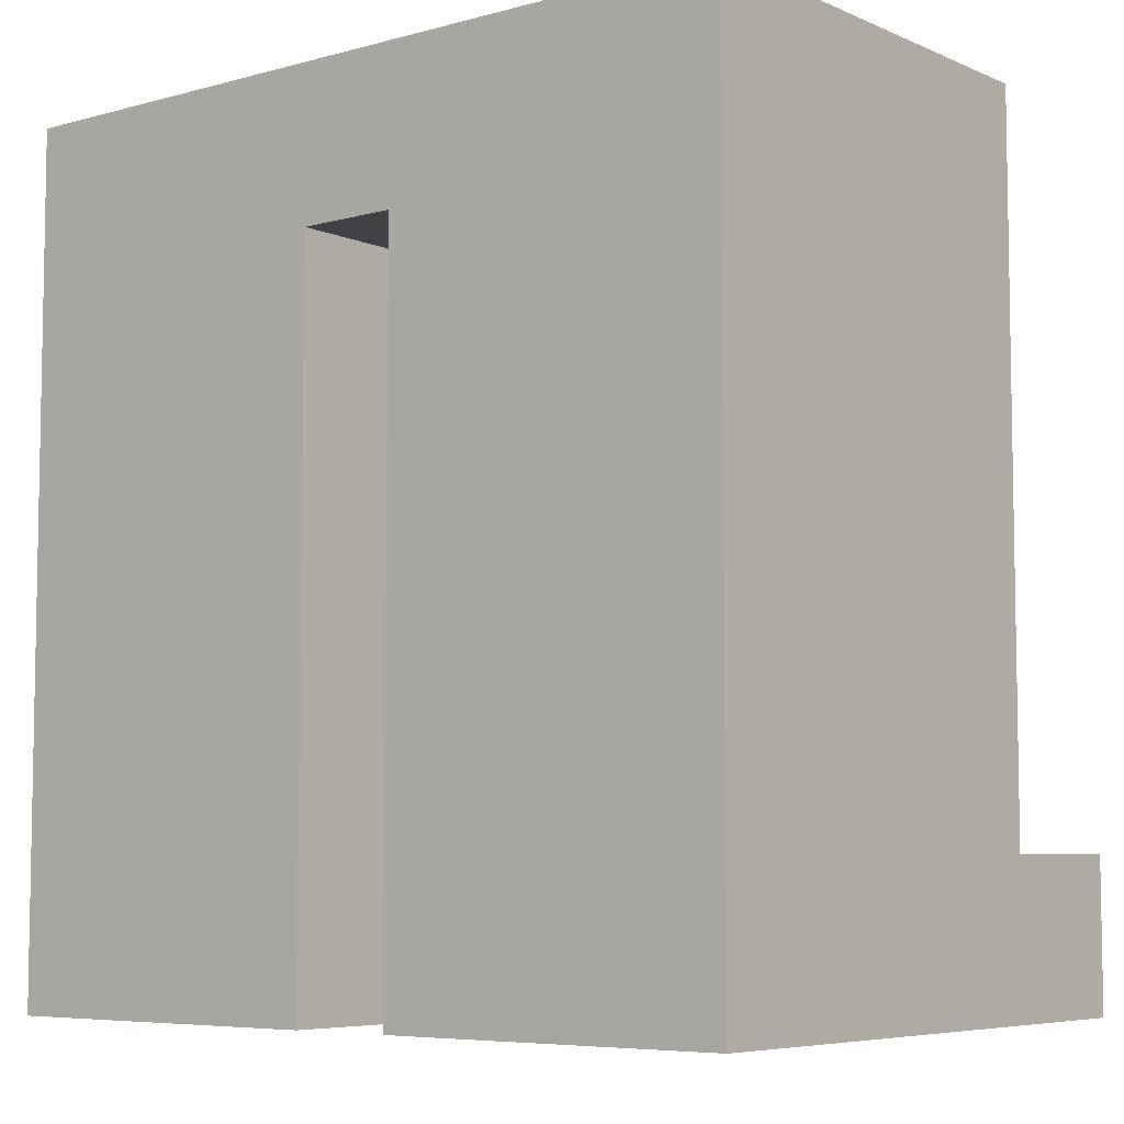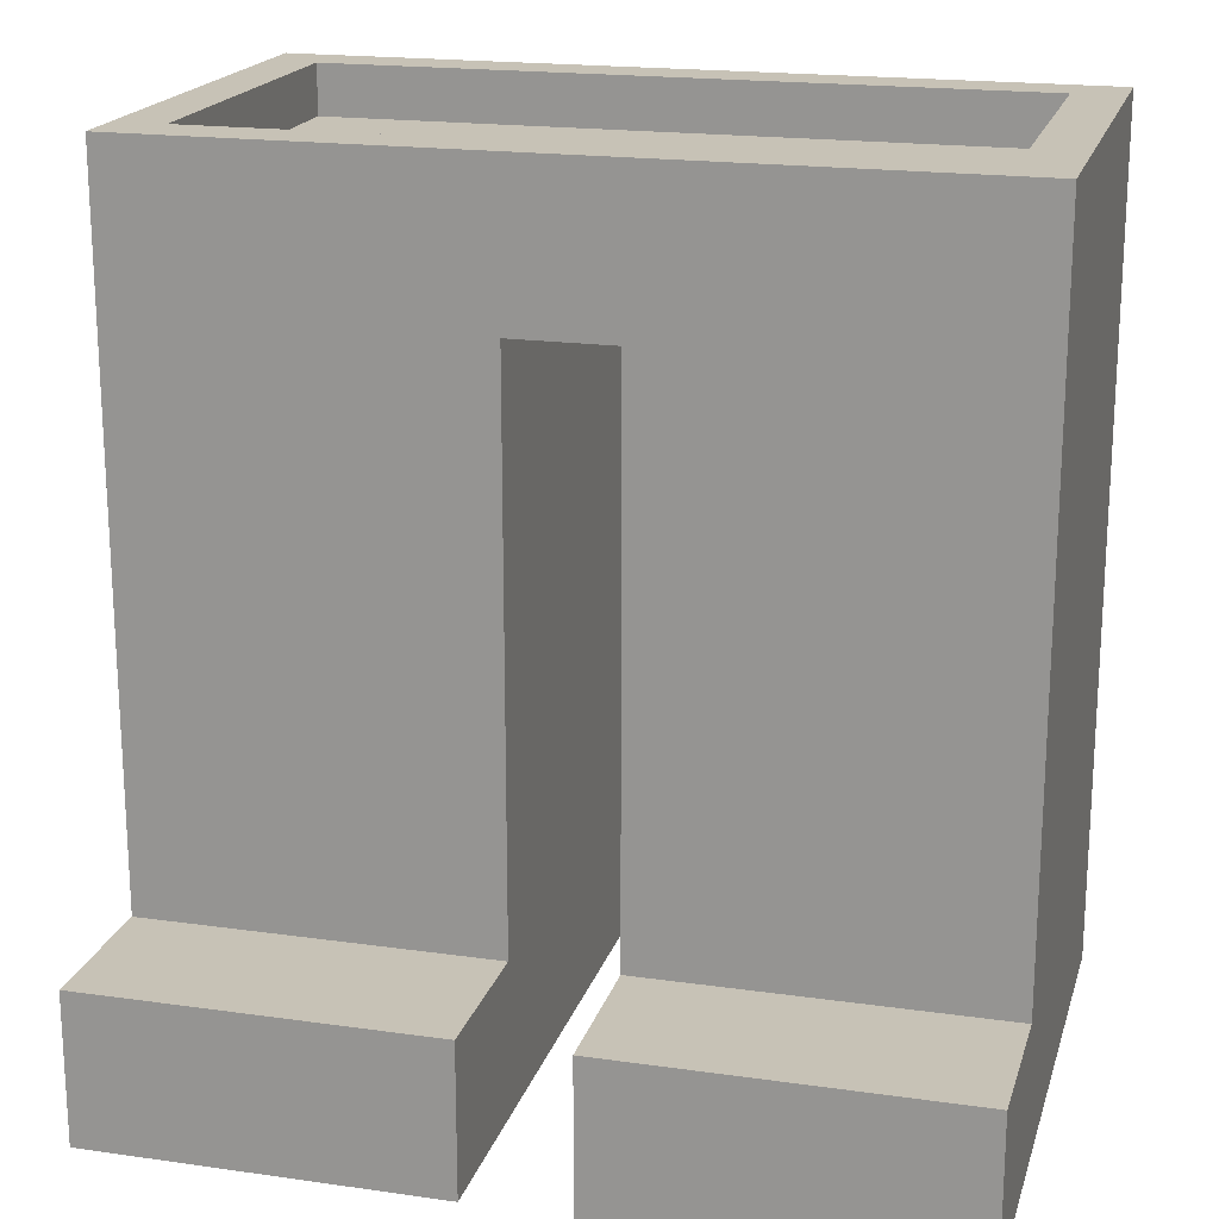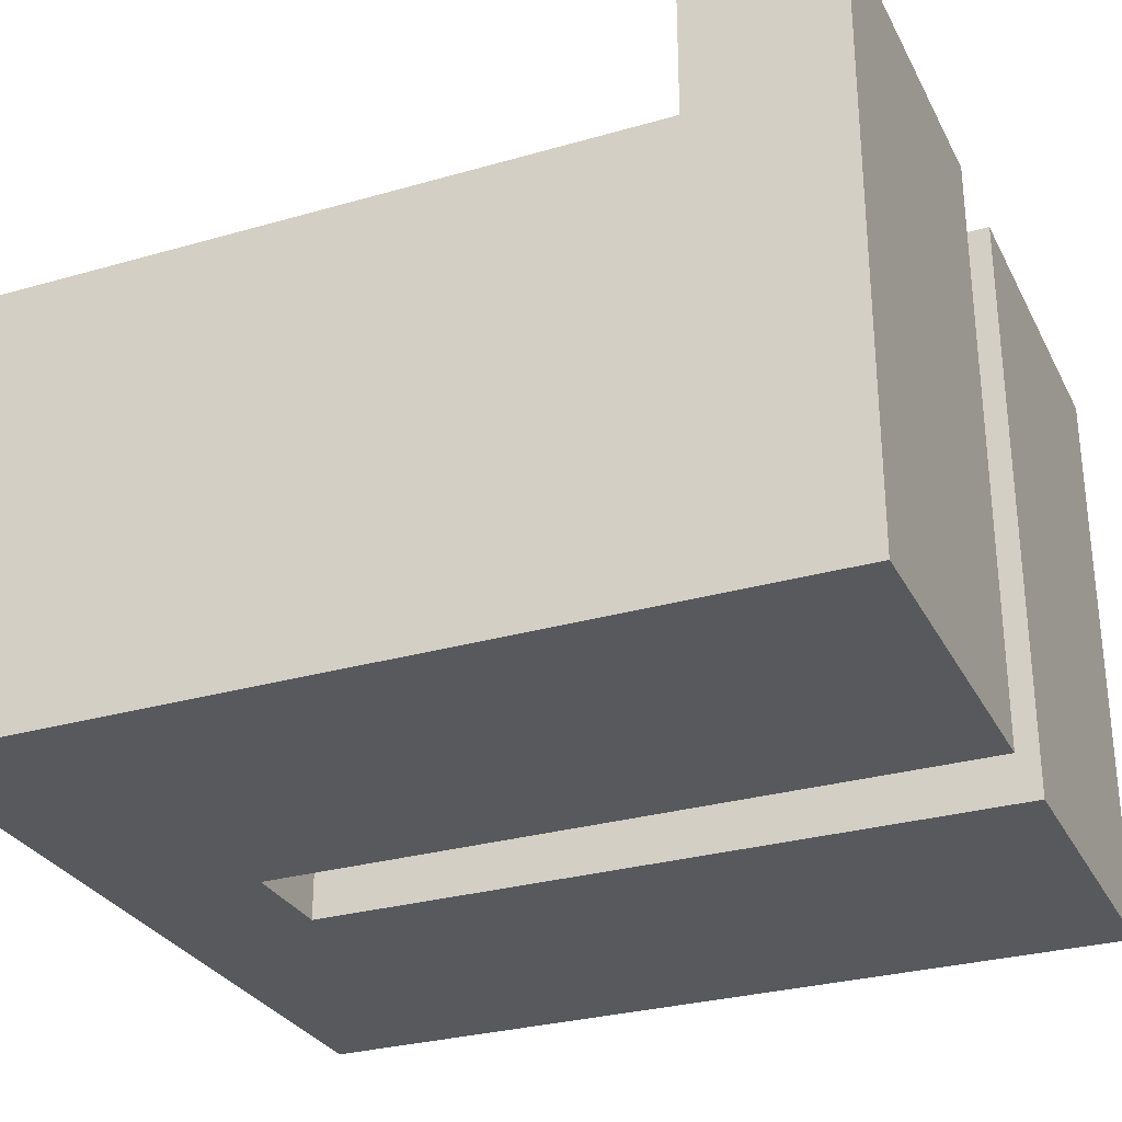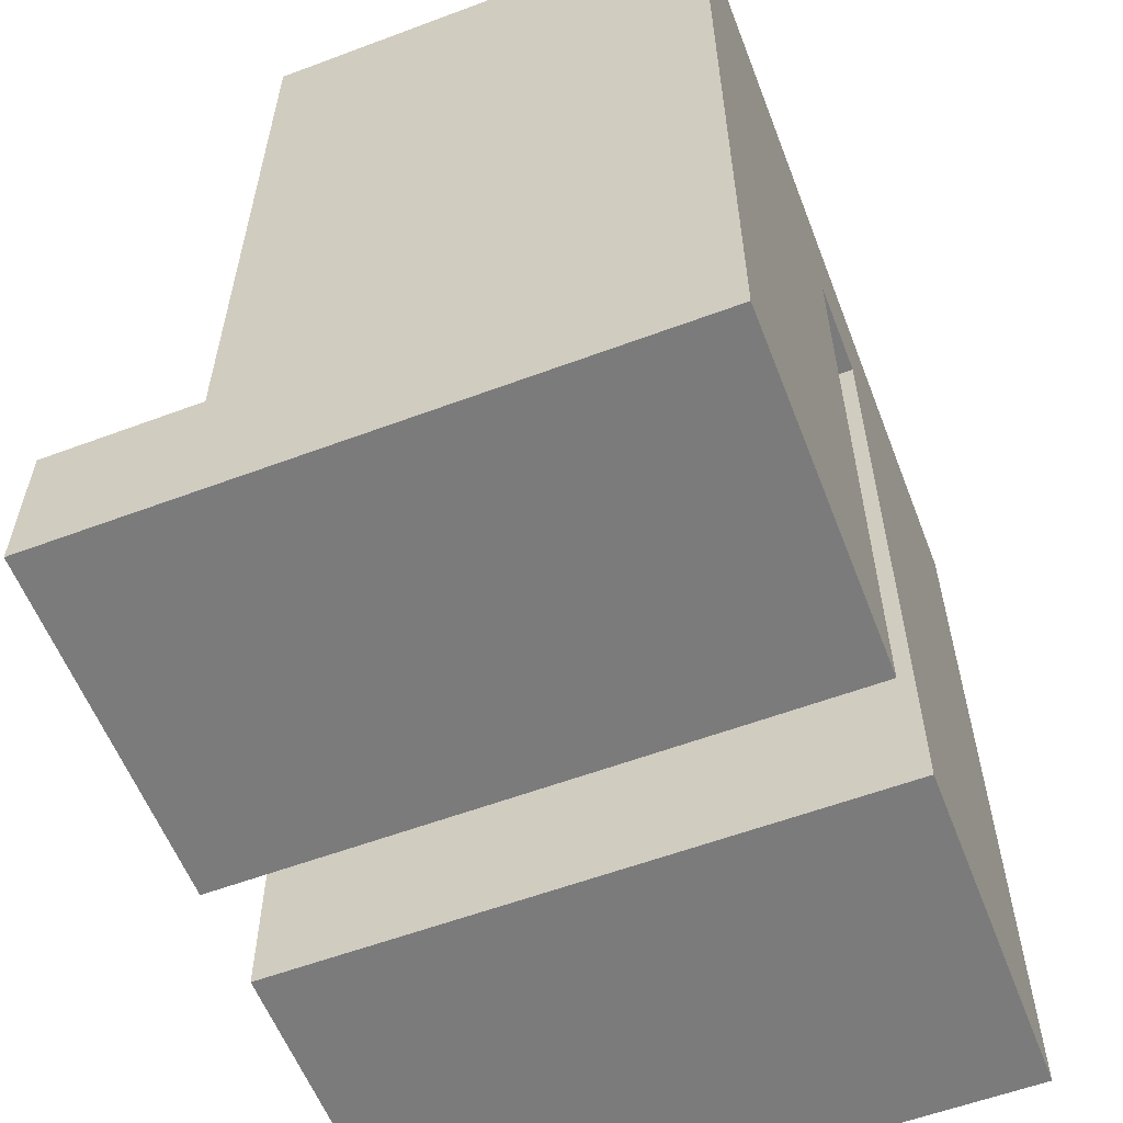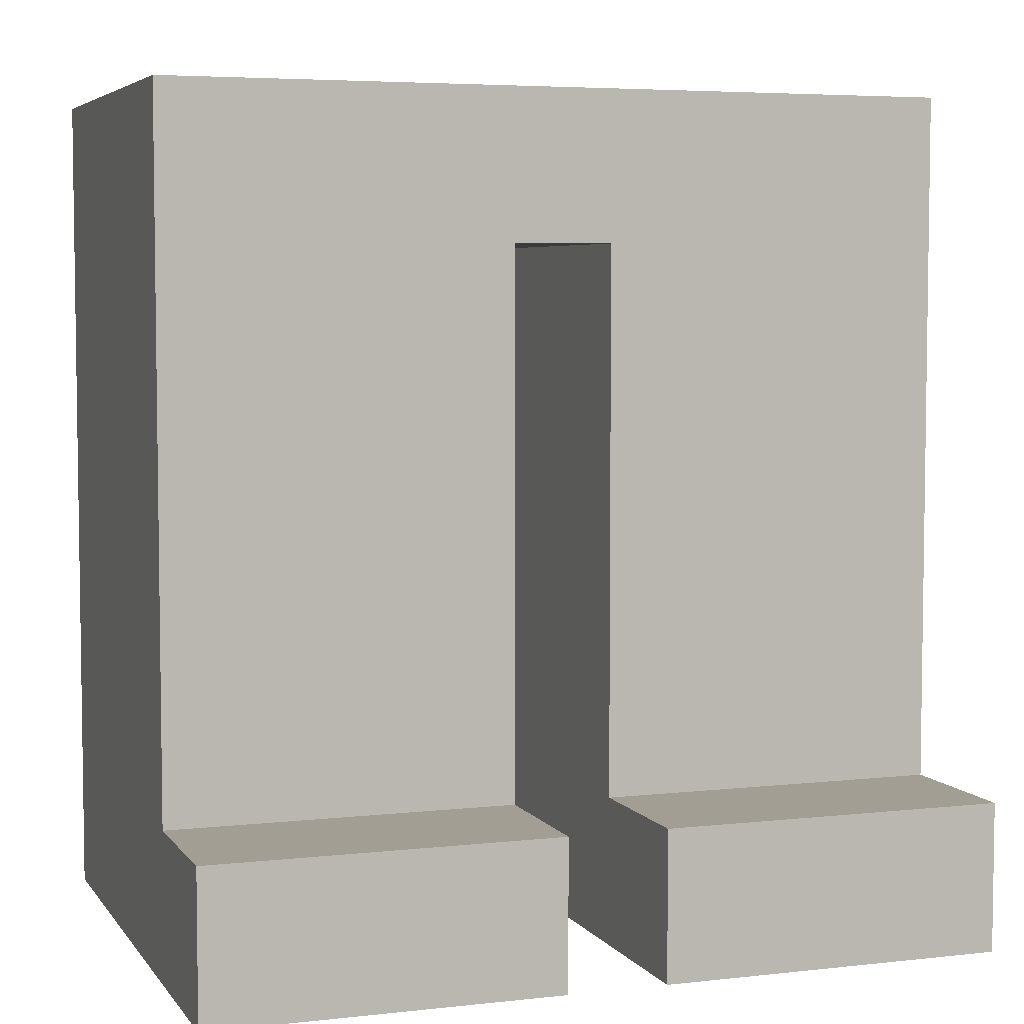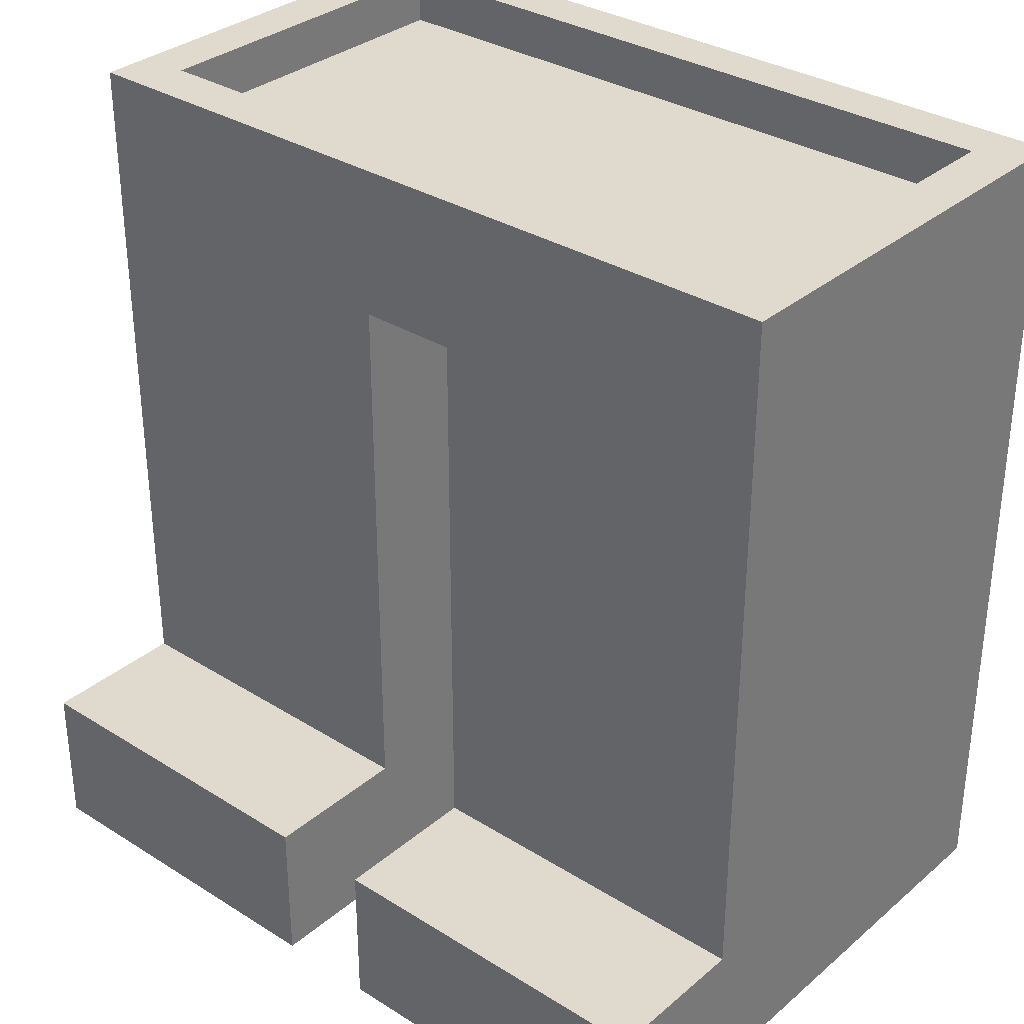
<metadata>
{"format":"obj","ext":"obj","renderer":"f3d","projection":"perspective","resolution":1024,"background":"white","views":[{"elev":-6.4,"azim":-141.2,"up":"+Y"},{"elev":19.1,"azim":15.0,"up":"+Y"},{"elev":-29.4,"azim":-67.0,"up":"+Z"},{"elev":-58.4,"azim":111.1,"up":"+Y"},{"elev":5.2,"azim":-19.4,"up":"+Y"},{"elev":32.7,"azim":40.9,"up":"+Y"}]}
</metadata>
<code>
o
v 4.2 6.1 -4.4
v 4.2 6.1 -5.6
v 4.2 6.4 -4.4
v 4.2 6.4 -4.7
v 4.2 6.4 -5
v 4.2 6.4 -5.1
v 4.2 6.4 -5.6
v 4.2 7.4 -4.7
v 4.2 7.4 -5
v 4.2 7.5 -4.7
v 4.2 7.5 -5
v 4.2 7.8 -4.7
v 4.2 7.8 -5
v 4.2 7.8 -5.1
v 4.2 7.8 -5.6
v 5.1 6.1 -4.4
v 5.1 6.1 -5.6
v 5.1 6.4 -4.4
v 5.1 6.4 -4.7
v 5.1 6.4 -5.6
v 5.1 7.5 -4.7
v 5.1 7.5 -5.6
v 5.7 7.7 -4.8
v 5.7 7.7 -5
v 5.7 7.7 -5.1
v 5.7 7.7 -5.5
v 5.7 7.8 -4.8
v 5.7 7.8 -5
v 5.7 7.8 -5.1
v 5.7 7.8 -5.5
v 4.3 7.7 -4.8
v 4.3 7.7 -5
v 4.3 7.7 -5.1
v 4.3 7.7 -5.5
v 4.3 7.8 -4.8
v 4.3 7.8 -5
v 4.3 7.8 -5.1
v 4.3 7.8 -5.5
v 4.9 6.1 -4.4
v 4.9 6.1 -5.6
v 4.9 6.4 -4.4
v 4.9 6.4 -4.7
v 4.9 6.4 -5.6
v 4.9 7.5 -4.7
v 4.9 7.5 -5.6
v 5.8 6.1 -4.4
v 5.8 6.1 -5.6
v 5.8 6.4 -4.4
v 5.8 6.4 -4.7
v 5.8 6.4 -5
v 5.8 6.4 -5.1
v 5.8 6.4 -5.6
v 5.8 7.4 -4.7
v 5.8 7.4 -5
v 5.8 7.5 -4.7
v 5.8 7.5 -5
v 5.8 7.8 -4.7
v 5.8 7.8 -5
v 5.8 7.8 -5.1
v 5.8 7.8 -5.6
v 4.2 6.1 -4.4
v 4.2 6.4 -4.4
v 4.9 6.1 -4.4
v 4.9 6.4 -4.4
v 5.1 6.1 -4.4
v 5.1 6.4 -4.4
v 5.8 6.1 -4.4
v 5.8 6.4 -4.4
v 4.2 6.4 -4.7
v 4.2 7.4 -4.7
v 4.2 7.5 -4.7
v 4.2 7.8 -4.7
v 4.5 7.4 -4.7
v 4.5 7.5 -4.7
v 4.5 7.7 -4.7
v 4.6 7.5 -4.7
v 4.6 7.7 -4.7
v 4.9 6.4 -4.7
v 4.9 7.5 -4.7
v 5.1 6.4 -4.7
v 5.1 7.5 -4.7
v 5.4 7.5 -4.7
v 5.4 7.7 -4.7
v 5.5 7.4 -4.7
v 5.5 7.5 -4.7
v 5.5 7.7 -4.7
v 5.8 6.4 -4.7
v 5.8 7.4 -4.7
v 5.8 7.5 -4.7
v 5.8 7.8 -4.7
v 4.3 7.7 -5.5
v 4.3 7.8 -5.5
v 5.7 7.7 -5.5
v 5.7 7.8 -5.5
v 4.3 7.7 -4.8
v 4.3 7.8 -4.8
v 5.7 7.7 -4.8
v 5.7 7.8 -4.8
v 4.2 6.1 -5.6
v 4.2 6.4 -5.6
v 4.2 7.8 -5.6
v 4.9 6.1 -5.6
v 4.9 6.4 -5.6
v 4.9 7.5 -5.6
v 5.1 6.1 -5.6
v 5.1 6.4 -5.6
v 5.1 7.5 -5.6
v 5.8 6.1 -5.6
v 5.8 6.4 -5.6
v 5.8 7.8 -5.6
v 4.2 6.1 -4.4
v 4.9 6.1 -4.4
v 5.1 6.1 -4.4
v 5.8 6.1 -4.4
v 4.2 6.1 -5.6
v 4.9 6.1 -5.6
v 5.1 6.1 -5.6
v 5.8 6.1 -5.6
v 4.9 7.5 -4.7
v 5.1 7.5 -4.7
v 4.9 7.5 -5.6
v 5.1 7.5 -5.6
v 4.2 6.4 -4.4
v 4.9 6.4 -4.4
v 5.1 6.4 -4.4
v 5.8 6.4 -4.4
v 4.2 6.4 -4.7
v 4.9 6.4 -4.7
v 5.1 6.4 -4.7
v 5.8 6.4 -4.7
v 4.3 7.7 -4.8
v 5.7 7.7 -4.8
v 4.3 7.7 -5
v 5.7 7.7 -5
v 4.3 7.7 -5.1
v 5.7 7.7 -5.1
v 4.3 7.7 -5.5
v 5.7 7.7 -5.5
v 4.2 7.8 -4.7
v 5.8 7.8 -4.7
v 4.3 7.8 -4.8
v 5.7 7.8 -4.8
v 4.2 7.8 -5
v 4.3 7.8 -5
v 5.7 7.8 -5
v 5.8 7.8 -5
v 4.2 7.8 -5.1
v 4.3 7.8 -5.1
v 5.7 7.8 -5.1
v 5.8 7.8 -5.1
v 4.3 7.8 -5.5
v 5.7 7.8 -5.5
v 4.2 7.8 -5.6
v 5.8 7.8 -5.6
f 3 2 1
f 4 2 3
f 5 2 4
f 6 2 5
f 7 2 6
f 8 5 4
f 9 6 5
f 9 5 8
f 10 9 8
f 11 6 9
f 11 9 10
f 12 11 10
f 13 6 11
f 13 11 12
f 14 7 6
f 14 6 13
f 15 7 14
f 18 17 16
f 19 17 18
f 20 17 19
f 21 20 19
f 22 20 21
f 27 24 23
f 28 25 24
f 28 24 27
f 29 26 25
f 29 25 28
f 30 26 29
f 31 32 35
f 32 33 36
f 35 32 36
f 33 34 37
f 36 33 37
f 37 34 38
f 39 40 41
f 41 40 42
f 42 40 43
f 42 43 44
f 44 43 45
f 46 47 48
f 48 47 49
f 49 47 50
f 50 47 51
f 51 47 52
f 49 50 53
f 50 51 54
f 53 50 54
f 53 54 55
f 54 51 56
f 55 54 56
f 55 56 57
f 56 51 58
f 57 56 58
f 51 52 59
f 58 51 59
f 59 52 60
f 63 62 61
f 64 62 63
f 67 66 65
f 68 66 67
f 73 70 69
f 73 71 70
f 74 72 71
f 74 71 73
f 75 72 74
f 76 74 73
f 76 75 74
f 77 72 75
f 77 75 76
f 78 73 69
f 78 76 73
f 78 77 76
f 79 77 78
f 81 77 79
f 82 77 81
f 82 81 80
f 83 72 77
f 83 77 82
f 84 82 80
f 85 83 82
f 85 82 84
f 86 72 83
f 86 83 85
f 87 84 80
f 88 85 84
f 88 84 87
f 89 86 85
f 89 85 88
f 90 72 86
f 90 86 89
f 93 92 91
f 94 92 93
f 95 96 97
f 97 96 98
f 99 100 102
f 100 101 103
f 102 100 103
f 103 101 104
f 104 101 107
f 105 106 108
f 106 107 109
f 108 106 109
f 107 101 110
f 109 107 110
f 115 112 111
f 116 112 115
f 117 114 113
f 118 114 117
f 121 120 119
f 122 120 121
f 123 124 127
f 127 124 128
f 125 126 129
f 129 126 130
f 131 132 133
f 133 132 134
f 133 134 135
f 135 134 136
f 135 136 137
f 137 136 138
f 139 140 141
f 141 140 142
f 139 141 143
f 143 141 144
f 142 140 145
f 145 140 146
f 143 144 147
f 147 144 148
f 145 146 149
f 149 146 150
f 147 148 151
f 149 150 152
f 147 151 153
f 151 152 153
f 152 150 154
f 153 152 154

</code>
